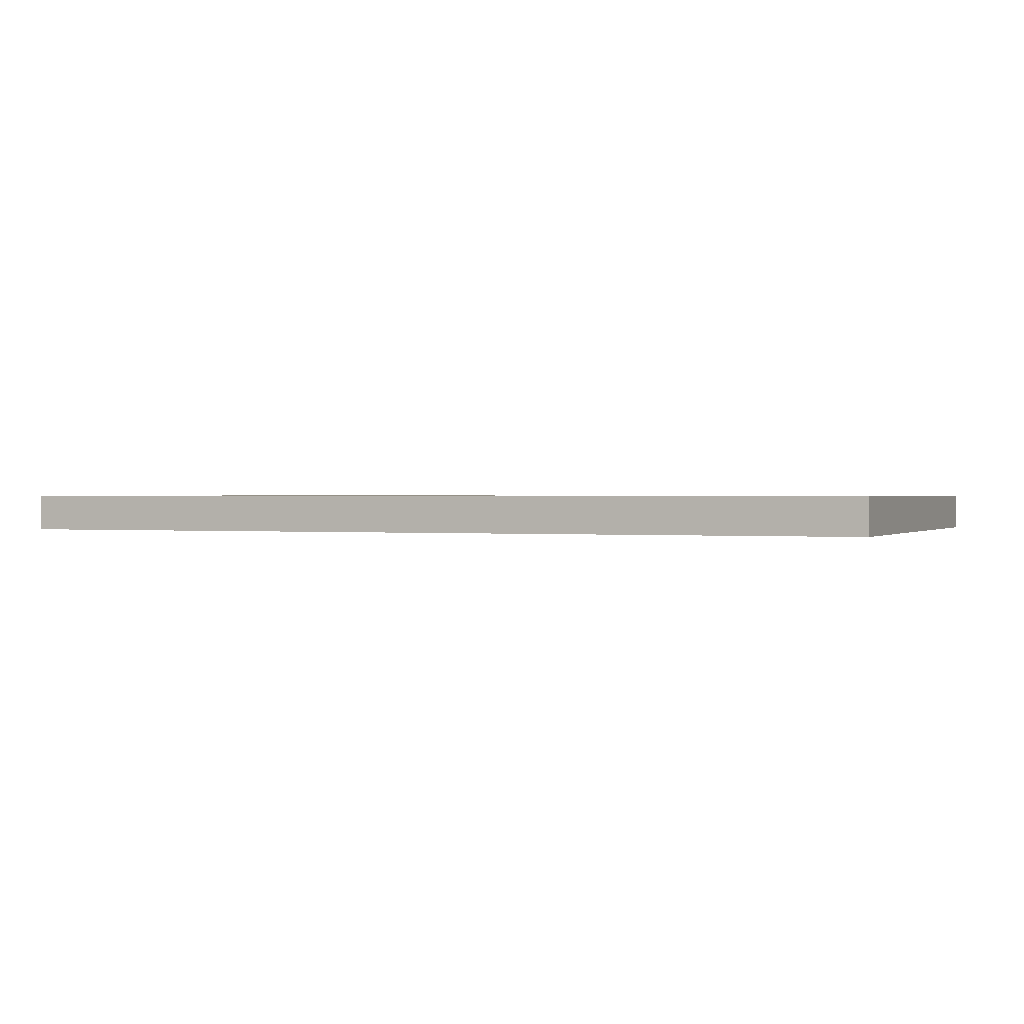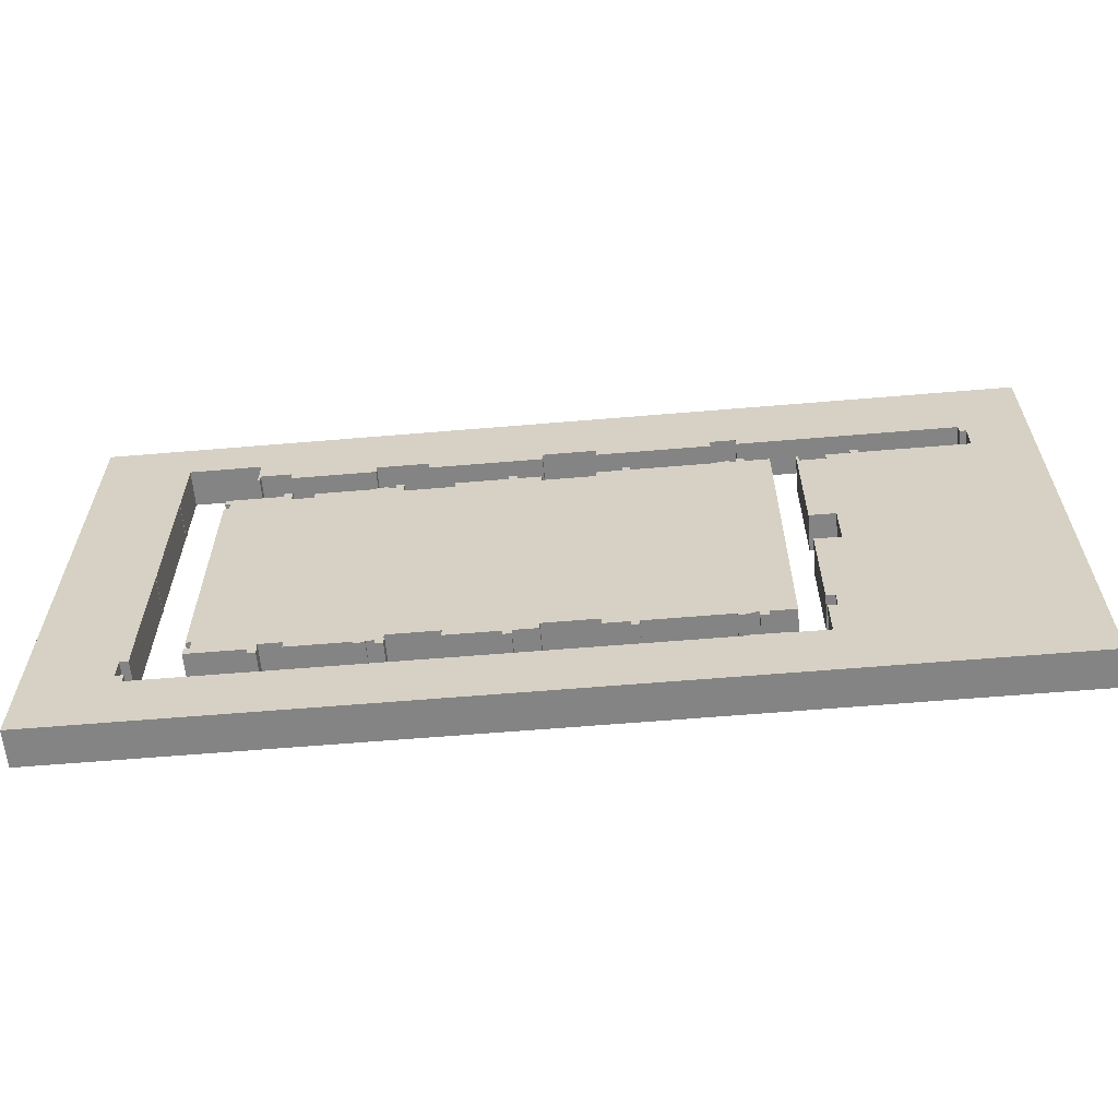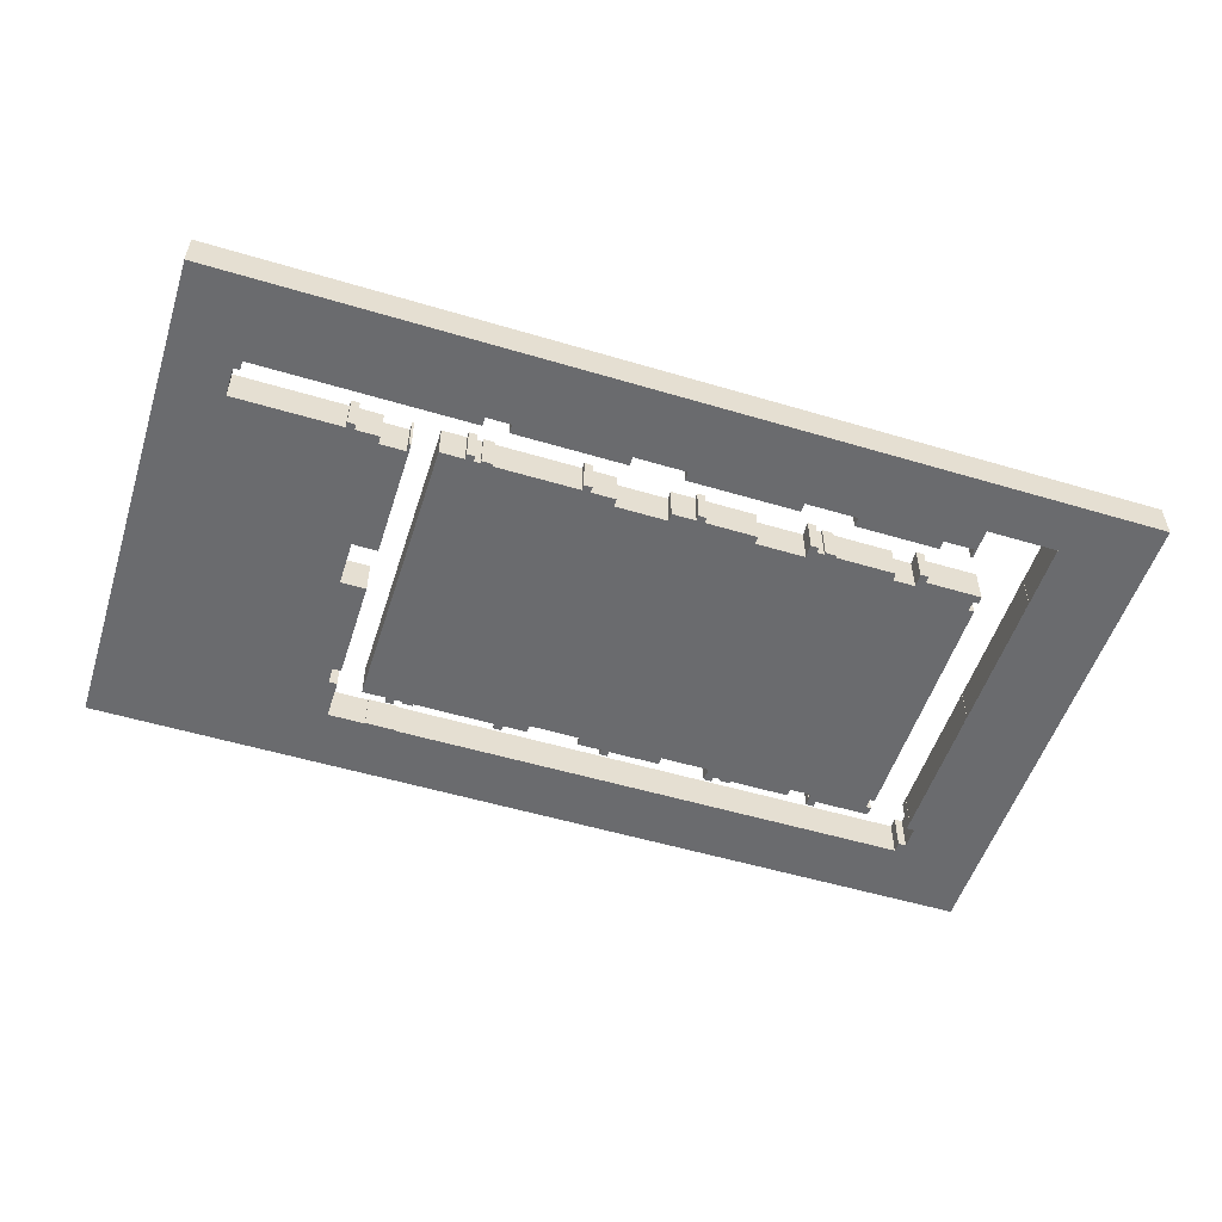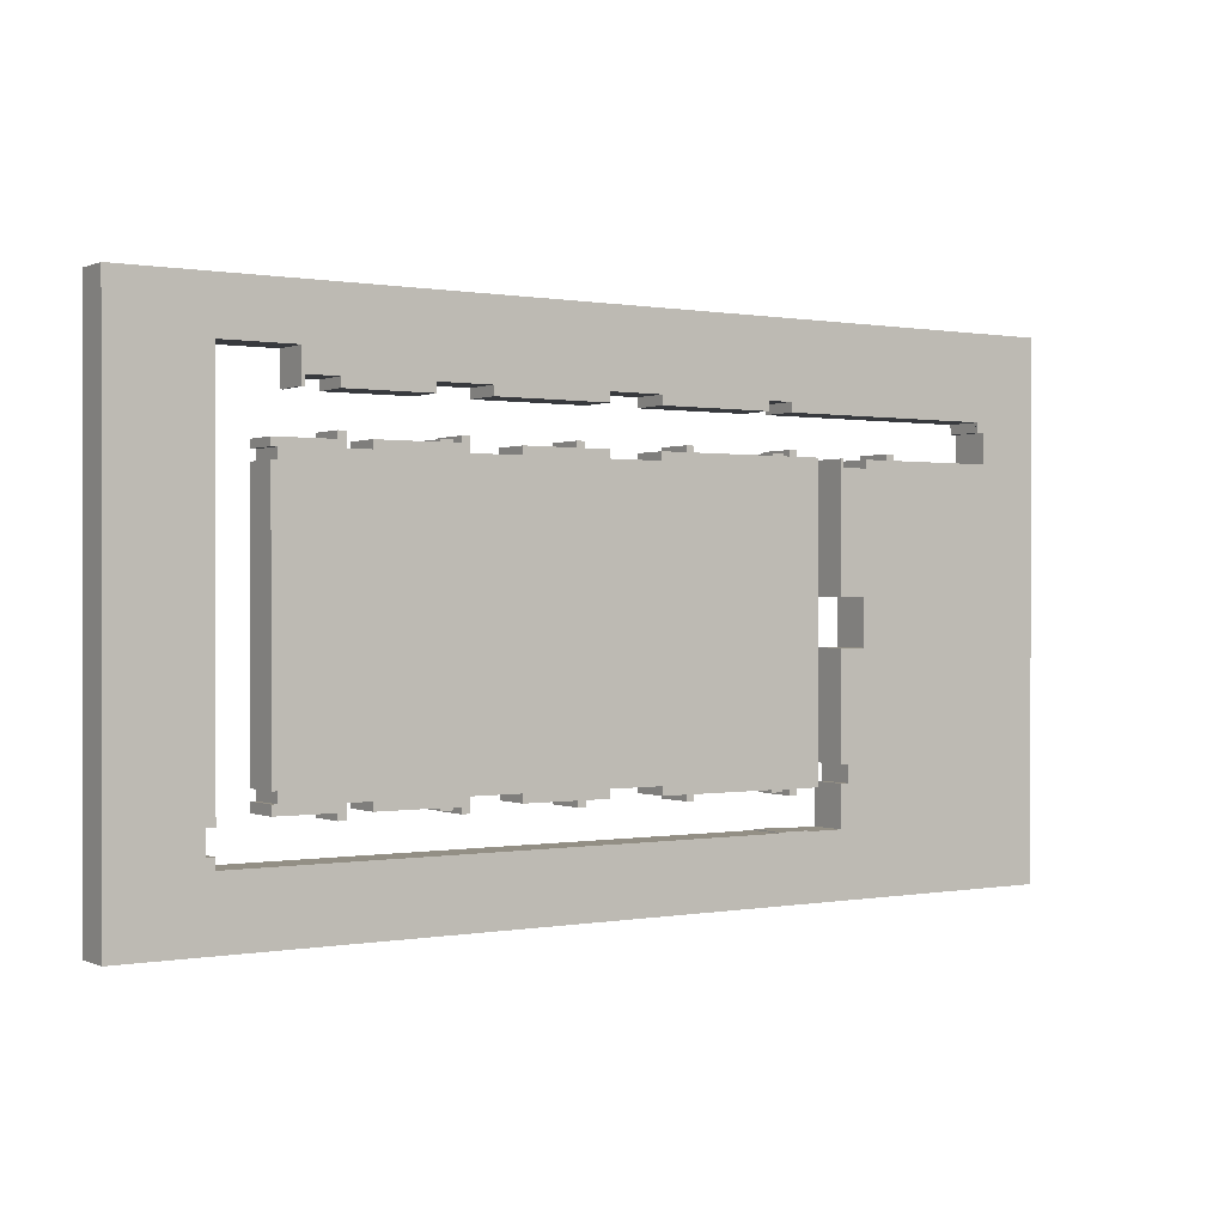
<metadata>
{"format":"obj","ext":"obj","renderer":"f3d","projection":"perspective","resolution":1024,"background":"white","views":[{"elev":0.6,"azim":22.7,"up":"+Y"},{"elev":-61.4,"azim":-175.1,"up":"+Z"},{"elev":-53.3,"azim":-17.7,"up":"+Y"},{"elev":0.3,"azim":146.2,"up":"+Z"}]}
</metadata>
<code>
g Body3
v 1285 0 -1925
v 1285 0 0
v 1285 246 0
v 1285 246 -1925
v 1448 0 -1925
v 1448 246 -1925
v 1448 0 -1964
v 1448 246 -1964
v 1502 0 -1964
v 1502 246 -1964
v 1502 0 -1925
v 1502 246 -1925
v 1554 0 -1925
v 1554 246 -1925
v 1554 0 -1941
v 1554 246 -1941
v 1628 0 -1941
v 1628 246 -1941
v 1628 0 -1925
v 1628 246 -1925
v 2179 0 -1925
v 2179 246 -1925
v 2179 0 -1963
v 2179 246 -1963
v 2233 0 -1963
v 2233 246 -1963
v 2233 0 -1925
v 2233 246 -1925
v 2399 0 -1925
v 2399 246 -1925
v 2399 0 -1871
v 2399 246 -1871
v 2749 0 -1871
v 2749 246 -1871
v 2749 0 -1925
v 2749 246 -1925
v 2909 0 -1925
v 2909 246 -1925
v 2909 0 -1963
v 2909 246 -1963
v 2964 0 -1963
v 2964 246 -1963
v 2964 0 -1925
v 2964 246 -1925
v 3310 0 -1925
v 3310 246 -1925
v 3310 0 -1871
v 3310 246 -1871
v 3642 0 -1871
v 3642 246 -1871
v 3642 0 -1911
v 3642 246 -1911
v 3639 0 -1911
v 3639 246 -1911
v 3639 0 -1964
v 3639 246 -1964
v 3694 0 -1964
v 3694 246 -1964
v 3694 0 -1925
v 3694 246 -1925
v 3745 0 -1925
v 3745 246 -1925
v 3745 0 -1941
v 3745 246 -1941
v 3820 0 -1941
v 3820 246 -1941
v 3820 0 -1925
v 3820 246 -1925
v 4222 0 -1925
v 4222 246 -1925
v 4222 0 -1872
v 4222 246 -1872
v 4372 0 -1872
v 4372 246 -1872
v 4372 0 -1911
v 4372 246 -1911
v 4370 0 -1911
v 4370 246 -1911
v 4370 0 -1964
v 4370 246 -1964
v 4424 0 -1964
v 4424 246 -1964
v 4424 0 -1922
v 4424 246 -1922
v 4800 0 -1922
v 4800 246 -1922
v 4800 0 -1861
v 4800 246 -1861
v 4765 0 -1861
v 4765 246 -1861
v 4765 0 -1795
v 4765 246 -1795
v 4800 0 -1795
v 4800 246 -1795
v 4800 0 -122.7
v 4800 246 -122.7
v 4765 0 -122.7
v 4765 246 -122.7
v 4765 0 -57.16
v 4765 246 -57.16
v 4800 0 -57.16
v 4800 246 -57.16
v 4800 0 -6.158
v 4800 246 -6.158
v 4423 0 -6.158
v 4423 246 -6.158
v 4423 0 39.24
v 4423 246 39.24
v 4369 0 39.24
v 4369 246 39.24
v 4369 0 -13.51
v 4369 246 -13.51
v 4372 0 -13.51
v 4372 246 -13.51
v 4372 0 -52.01
v 4372 246 -52.01
v 4220 0 -52.01
v 4220 246 -52.01
v 4220 0 0.092
v 4220 246 0.092
v 3838 0 0.092
v 3838 246 0.092
v 3819 0 0
v 3819 246 0
v 3819 0 15.35
v 3819 246 15.35
v 3745 0 15.35
v 3745 246 15.35
v 3745 0 0
v 3745 246 0
v 3694 0 0
v 3694 246 0
v 3694 0 38.25
v 3694 246 38.25
v 3640 0 38.25
v 3640 246 38.25
v 3640 0 -15.25
v 3640 246 -15.25
v 3642 0 -15.25
v 3642 246 -15.25
v 3642 0 -52.25
v 3642 246 -52.25
v 3310 0 -52.25
v 3310 246 -52.25
v 3310 0 0
v 3310 246 0
v 2964 0 0
v 2964 246 0
v 2964 0 38.2
v 2964 246 38.2
v 2910 0 38.2
v 2910 246 38.2
v 2910 0 0
v 2910 246 0
v 2749 0 0
v 2749 246 0
v 2749 0 -53.2
v 2749 246 -53.2
v 2399 0 -53.2
v 2399 246 -53.2
v 2399 0 0
v 2399 246 0
v 2234 0 0
v 2234 246 0
v 2234 0 38.5
v 2234 246 38.5
v 2179 0 38.5
v 2179 246 38.5
v 2179 0 0
v 2179 246 0
v 1619 0 0
v 1619 246 0
v 1619 0 16.35
v 1619 246 16.35
v 1545 0 16.35
v 1545 246 16.35
v 1545 0 0
v 1545 246 0
v 1502 0 0
v 1502 246 0
v 1502 0 38
v 1502 246 38
v 1448 0 38
v 1448 246 38
v 1448 0 0
v 1448 246 0
f 1 2 4
f 4 2 3
f 5 1 6
f 6 1 4
f 7 5 8
f 8 5 6
f 9 7 10
f 10 7 8
f 11 9 12
f 12 9 10
f 13 11 14
f 14 11 12
f 15 13 16
f 16 13 14
f 17 15 18
f 18 15 16
f 19 17 20
f 20 17 18
f 21 19 22
f 22 19 20
f 23 21 24
f 24 21 22
f 25 23 26
f 26 23 24
f 27 25 28
f 28 25 26
f 29 27 30
f 30 27 28
f 31 29 32
f 32 29 30
f 33 31 34
f 34 31 32
f 35 33 36
f 36 33 34
f 37 35 38
f 38 35 36
f 39 37 40
f 40 37 38
f 41 39 42
f 42 39 40
f 43 41 44
f 44 41 42
f 45 43 46
f 46 43 44
f 47 45 48
f 48 45 46
f 49 47 50
f 50 47 48
f 51 49 52
f 52 49 50
f 53 51 54
f 54 51 52
f 55 53 56
f 56 53 54
f 57 55 58
f 58 55 56
f 59 57 60
f 60 57 58
f 61 59 62
f 62 59 60
f 63 61 64
f 64 61 62
f 65 63 66
f 66 63 64
f 67 65 68
f 68 65 66
f 69 67 70
f 70 67 68
f 71 69 72
f 72 69 70
f 73 71 74
f 74 71 72
f 75 73 76
f 76 73 74
f 77 75 78
f 78 75 76
f 79 77 80
f 80 77 78
f 81 79 82
f 82 79 80
f 83 81 84
f 84 81 82
f 85 83 86
f 86 83 84
f 87 85 88
f 88 85 86
f 89 87 90
f 90 87 88
f 91 89 92
f 92 89 90
f 93 91 94
f 94 91 92
f 95 93 96
f 96 93 94
f 97 95 98
f 98 95 96
f 99 97 100
f 100 97 98
f 101 99 102
f 102 99 100
f 103 101 104
f 104 101 102
f 105 103 106
f 106 103 104
f 107 105 108
f 108 105 106
f 109 107 110
f 110 107 108
f 111 109 112
f 112 109 110
f 113 111 114
f 114 111 112
f 115 113 116
f 116 113 114
f 117 115 118
f 118 115 116
f 119 117 120
f 120 117 118
f 121 119 122
f 122 119 120
f 123 121 124
f 124 121 122
f 125 123 126
f 126 123 124
f 127 125 128
f 128 125 126
f 129 127 130
f 130 127 128
f 131 129 132
f 132 129 130
f 133 131 134
f 134 131 132
f 135 133 136
f 136 133 134
f 137 135 138
f 138 135 136
f 139 137 140
f 140 137 138
f 141 139 142
f 142 139 140
f 143 141 144
f 144 141 142
f 145 143 146
f 146 143 144
f 147 145 148
f 148 145 146
f 149 147 150
f 150 147 148
f 151 149 152
f 152 149 150
f 153 151 154
f 154 151 152
f 155 153 156
f 156 153 154
f 157 155 158
f 158 155 156
f 159 157 160
f 160 157 158
f 161 159 162
f 162 159 160
f 163 161 164
f 164 161 162
f 165 163 166
f 166 163 164
f 167 165 168
f 168 165 166
f 169 167 170
f 170 167 168
f 171 169 172
f 172 169 170
f 173 171 174
f 174 171 172
f 175 173 176
f 176 173 174
f 177 175 178
f 178 175 176
f 179 177 180
f 180 177 178
f 181 179 182
f 182 179 180
f 183 181 184
f 184 181 182
f 185 183 186
f 186 183 184
f 2 185 3
f 3 185 186
f 4 3 6
f 6 3 186
f 6 186 12
f 12 186 180
f 12 180 178
f 186 184 180
f 180 184 182
f 176 172 178
f 178 172 14
f 178 14 12
f 176 174 172
f 170 160 172
f 172 160 32
f 172 32 20
f 20 32 22
f 22 32 28
f 22 28 24
f 24 28 26
f 160 170 164
f 164 170 168
f 164 168 166
f 164 162 160
f 32 160 34
f 34 160 158
f 34 158 48
f 48 158 144
f 48 144 50
f 50 144 142
f 50 142 118
f 118 142 122
f 118 122 120
f 156 154 158
f 158 154 148
f 158 148 144
f 144 148 146
f 154 152 148
f 148 152 150
f 140 132 142
f 142 132 130
f 142 130 124
f 124 130 128
f 124 128 126
f 138 136 140
f 140 136 132
f 136 134 132
f 124 122 142
f 116 98 118
f 118 98 92
f 118 92 72
f 72 92 74
f 74 92 90
f 74 90 84
f 84 90 86
f 86 90 88
f 98 116 106
f 106 116 114
f 106 114 110
f 110 114 112
f 110 108 106
f 98 106 100
f 100 106 104
f 100 104 102
f 96 94 98
f 98 94 92
f 82 80 84
f 84 80 76
f 84 76 74
f 80 78 76
f 70 68 72
f 72 68 50
f 72 50 118
f 66 64 68
f 68 64 62
f 68 62 50
f 50 62 60
f 50 60 52
f 52 60 56
f 52 56 54
f 60 58 56
f 46 44 48
f 48 44 34
f 42 40 44
f 44 40 38
f 44 38 34
f 34 38 36
f 32 30 28
f 18 16 20
f 20 16 14
f 20 14 172
f 12 10 6
f 6 10 8
f 2 5 185
f 185 5 11
f 185 11 179
f 179 11 177
f 177 11 13
f 177 13 171
f 171 13 19
f 171 19 31
f 31 19 21
f 31 21 27
f 27 21 25
f 25 21 23
f 2 1 5
f 7 9 5
f 5 9 11
f 15 17 13
f 13 17 19
f 27 29 31
f 171 31 159
f 159 31 33
f 159 33 157
f 157 33 47
f 157 47 143
f 143 47 49
f 143 49 141
f 141 49 117
f 141 117 121
f 121 117 119
f 35 37 33
f 33 37 43
f 33 43 47
f 47 43 45
f 39 41 37
f 37 41 43
f 51 59 49
f 49 59 61
f 49 61 67
f 67 61 65
f 65 61 63
f 53 55 51
f 51 55 59
f 55 57 59
f 69 71 67
f 67 71 49
f 73 91 71
f 71 91 117
f 71 117 49
f 75 83 73
f 73 83 89
f 73 89 91
f 77 79 75
f 75 79 83
f 79 81 83
f 83 85 89
f 89 85 87
f 117 91 97
f 97 91 93
f 97 93 95
f 99 105 97
f 97 105 115
f 97 115 117
f 101 103 99
f 99 103 105
f 107 109 105
f 105 109 113
f 105 113 115
f 109 111 113
f 121 123 141
f 141 123 129
f 141 129 131
f 125 127 123
f 123 127 129
f 133 135 131
f 131 135 139
f 131 139 141
f 135 137 139
f 145 147 143
f 143 147 157
f 149 151 147
f 147 151 153
f 147 153 157
f 157 153 155
f 161 163 159
f 159 163 169
f 159 169 171
f 165 167 163
f 163 167 169
f 173 175 171
f 171 175 177
f 181 183 179
f 179 183 185
g Body4
v 1574 0 -2173
v 1574 0 -2179
v 1574 246 -2179
v 1574 246 -2173
v 1366 0 -2173
v 1366 246 -2173
v 1366 0 -2179
v 1366 246 -2179
v 1117 0 -2179
v 1117 246 -2179
v 1117 0 -1910
v 1117 246 -1910
v 1060 0 -1910
v 1060 246 -1910
v 1060 0 -1797
v 1060 246 -1797
v 1117 0 -1797
v 1117 246 -1797
v 1117 0 -1113
v 1117 246 -1113
v 946.7 0 -1113
v 946.7 246 -1113
v 946.7 0 -809.4
v 946.7 246 -809.4
v 1117 0 -809.4
v 1117 246 -809.4
v 1117 0 0
v 1117 246 0
v 1102 0 0
v 1102 246 0
v 1102 0 -52.75
v 1102 246 -52.75
v 929.5 0 -52.75
v 929.5 246 -52.75
v 929.5 0 0
v 929.5 246 0
v 771 0 0
v 771 246 0
v 771 0 37.75
v 771 246 37.75
v 716.7 0 37.75
v 716.7 246 37.75
v 716.7 0 -0
v 716.7 246 0
v 0 0 0
v 0 246 0
v 0 0 193.5
v 0 246 193.5
v 43 0 193.5
v 43 246 193.5
v 43 0 232.5
v 43 246 232.5
v 46 0 232.5
v 46 246 232.5
v 46 0 255.5
v 46 246 255.5
v 1483 0 255.5
v 1483 246 255.5
v 1483 0 316.2
v 1483 246 316.2
v 1650 0 316.2
v 1650 246 316.2
v 1650 0 255.5
v 1650 246 255.5
v 2398 0 255.5
v 2398 246 255.5
v 2398 0 317.2
v 2398 246 317.2
v 2748 0 317.2
v 2748 246 317.2
v 2748 0 255.5
v 2748 246 255.5
v 3493 0 255.5
v 3493 246 255.5
v 3493 0 317
v 3493 246 317
v 3843 0 317
v 3843 246 317
v 3843 0 255.5
v 3843 246 255.5
v 4406 0 255.5
v 4406 246 255.5
v 4406 0 316
v 4406 246 316
v 4612 0 316
v 4612 246 316
v 4612 0 255.5
v 4612 246 255.5
v 4627 0 255.5
v 4627 246 255.5
v 4627 0 465.8
v 4627 246 465.8
v 5105 0 465.8
v 5105 246 465.8
v 5103 0 461.6
v 5103 246 461.6
v 5103 0 43.41
v 5103 246 43.41
v 5101 0 43.41
v 5101 246 43.41
v 5101 0 -7.841
v 5101 246 -7.841
v 5103 0 -7.841
v 5103 246 -7.841
v 5103 0 -932
v 5103 246 -932
v 5101 0 -932
v 5101 246 -932
v 5101 0 -983
v 5101 246 -983
v 5103 0 -983
v 5103 246 -983
v 5103 0 -1906
v 5103 246 -1906
v 5101 0 -1906
v 5101 246 -1906
v 5101 0 -1959
v 5101 246 -1959
v 5156 0 -1959
v 5156 246 -1959
v 5156 0 -2108
v 5156 246 -2108
v 5103 0 -2108
v 5103 246 -2108
v 5103 0 -2176
v 5103 246 -2176
v 4800 0 -2176
v 4800 246 -2176
v 5700 0 -2600
v -400 0 -2600
v -400 246 -2600
v 5700 246 -2600
v 5700 0 800
v 5700 246 800
v -400 0 800
v -400 246 800
f 187 188 190
f 190 188 189
f 191 187 192
f 192 187 190
f 193 191 194
f 194 191 192
f 195 193 196
f 196 193 194
f 197 195 198
f 198 195 196
f 199 197 200
f 200 197 198
f 201 199 202
f 202 199 200
f 203 201 204
f 204 201 202
f 205 203 206
f 206 203 204
f 207 205 208
f 208 205 206
f 209 207 210
f 210 207 208
f 211 209 212
f 212 209 210
f 213 211 214
f 214 211 212
f 215 213 216
f 216 213 214
f 217 215 218
f 218 215 216
f 219 217 220
f 220 217 218
f 221 219 222
f 222 219 220
f 223 221 224
f 224 221 222
f 225 223 226
f 226 223 224
f 227 225 228
f 228 225 226
f 229 227 230
f 230 227 228
f 231 229 232
f 232 229 230
f 233 231 234
f 234 231 232
f 235 233 236
f 236 233 234
f 237 235 238
f 238 235 236
f 239 237 240
f 240 237 238
f 241 239 242
f 242 239 240
f 243 241 244
f 244 241 242
f 245 243 246
f 246 243 244
f 247 245 248
f 248 245 246
f 249 247 250
f 250 247 248
f 251 249 252
f 252 249 250
f 253 251 254
f 254 251 252
f 255 253 256
f 256 253 254
f 257 255 258
f 258 255 256
f 259 257 260
f 260 257 258
f 261 259 262
f 262 259 260
f 263 261 264
f 264 261 262
f 265 263 266
f 266 263 264
f 267 265 268
f 268 265 266
f 269 267 270
f 270 267 268
f 271 269 272
f 272 269 270
f 273 271 274
f 274 271 272
f 275 273 276
f 276 273 274
f 277 275 278
f 278 275 276
f 279 277 280
f 280 277 278
f 281 279 282
f 282 279 280
f 283 281 284
f 284 281 282
f 285 283 286
f 286 283 284
f 287 285 288
f 288 285 286
f 289 287 290
f 290 287 288
f 291 289 292
f 292 289 290
f 293 291 294
f 294 291 292
f 295 293 296
f 296 293 294
f 297 295 298
f 298 295 296
f 299 297 300
f 300 297 298
f 301 299 302
f 302 299 300
f 303 301 304
f 304 301 302
f 305 303 306
f 306 303 304
f 307 305 308
f 308 305 306
f 309 307 310
f 310 307 308
f 311 309 312
f 312 309 310
f 313 311 314
f 314 311 312
f 188 313 189
f 189 313 314
f 315 316 318
f 318 316 317
f 319 315 320
f 320 315 318
f 321 319 322
f 322 319 320
f 316 321 317
f 317 321 322
f 314 318 189
f 189 318 317
f 189 317 194
f 194 317 196
f 196 317 200
f 196 200 198
f 314 312 318
f 318 312 308
f 318 308 306
f 312 310 308
f 304 300 306
f 306 300 298
f 306 298 318
f 318 298 292
f 318 292 320
f 320 292 290
f 320 290 284
f 284 290 286
f 286 290 288
f 304 302 300
f 296 294 298
f 298 294 292
f 284 282 320
f 320 282 280
f 320 280 278
f 276 272 278
f 278 272 270
f 278 270 264
f 264 270 266
f 266 270 268
f 276 274 272
f 264 262 278
f 278 262 320
f 260 258 262
f 262 258 256
f 262 256 320
f 320 256 322
f 322 256 254
f 322 254 248
f 248 254 252
f 248 252 250
f 248 246 322
f 322 246 242
f 322 242 234
f 234 242 238
f 234 238 236
f 246 244 242
f 242 240 238
f 234 232 322
f 322 232 317
f 317 232 208
f 317 208 202
f 202 208 206
f 202 206 204
f 208 232 210
f 210 232 230
f 210 230 220
f 220 230 224
f 220 224 222
f 230 228 224
f 224 228 226
f 220 218 210
f 210 218 212
f 212 218 214
f 214 218 216
f 202 200 317
f 194 192 189
f 189 192 190
f 311 313 315
f 315 313 188
f 315 188 316
f 316 188 193
f 316 193 195
f 187 191 188
f 188 191 193
f 197 199 195
f 195 199 316
f 199 201 316
f 316 201 207
f 316 207 231
f 231 207 209
f 231 209 229
f 229 209 219
f 229 219 223
f 223 219 221
f 203 205 201
f 201 205 207
f 219 209 217
f 217 209 211
f 217 211 213
f 213 215 217
f 225 227 223
f 223 227 229
f 316 231 321
f 321 231 233
f 321 233 241
f 241 233 237
f 241 237 239
f 233 235 237
f 243 245 241
f 241 245 321
f 245 247 321
f 321 247 253
f 321 253 255
f 249 251 247
f 247 251 253
f 257 261 255
f 255 261 319
f 255 319 321
f 257 259 261
f 319 261 277
f 277 261 263
f 277 263 269
f 269 263 265
f 269 265 267
f 269 271 277
f 277 271 275
f 275 271 273
f 277 279 319
f 319 279 281
f 319 281 283
f 319 283 289
f 289 283 285
f 289 285 287
f 289 291 319
f 319 291 315
f 315 291 297
f 315 297 305
f 305 297 299
f 305 299 303
f 303 299 301
f 291 293 297
f 297 293 295
f 305 307 315
f 315 307 311
f 307 309 311

</code>
